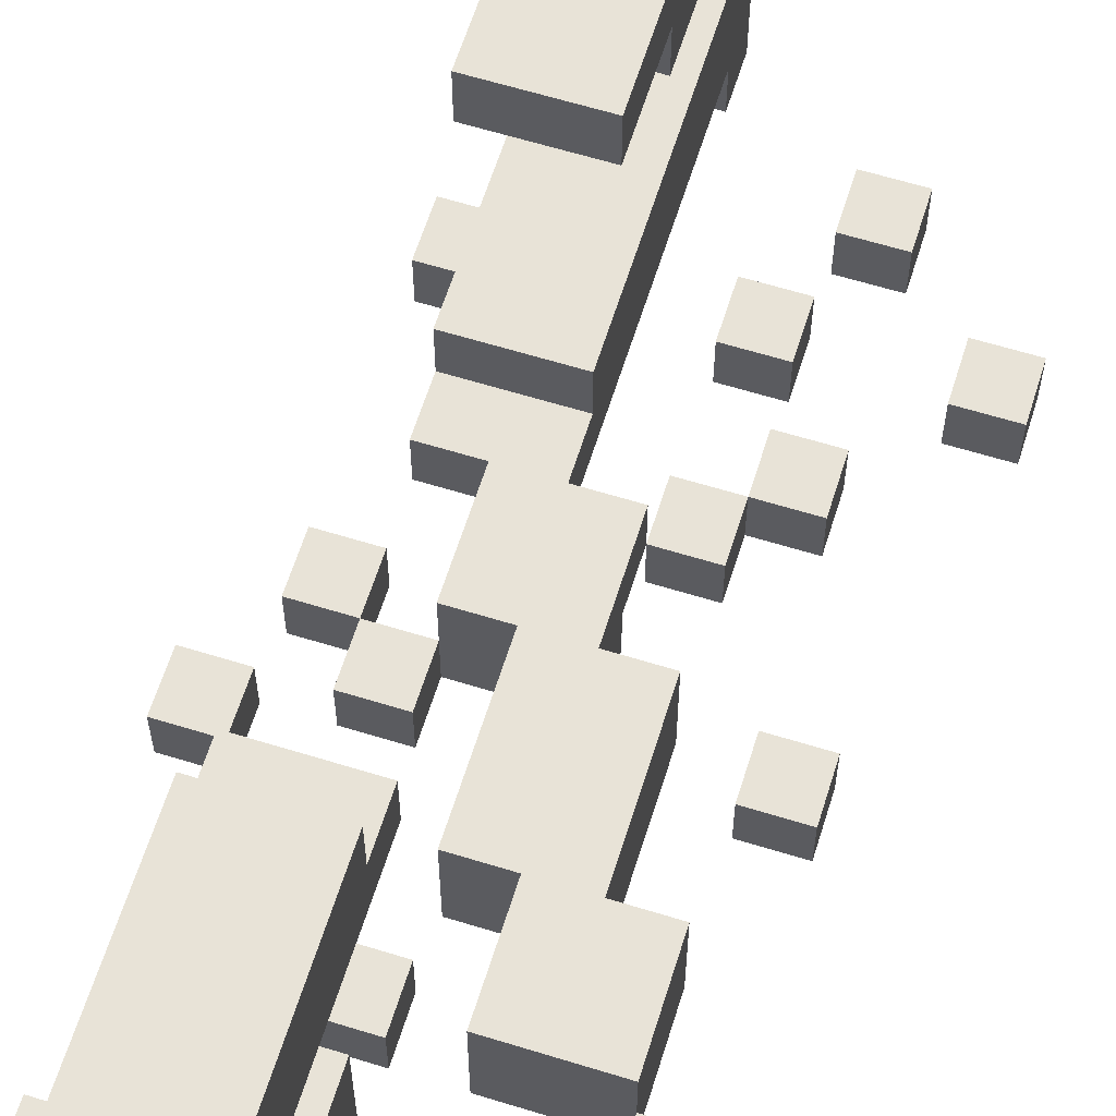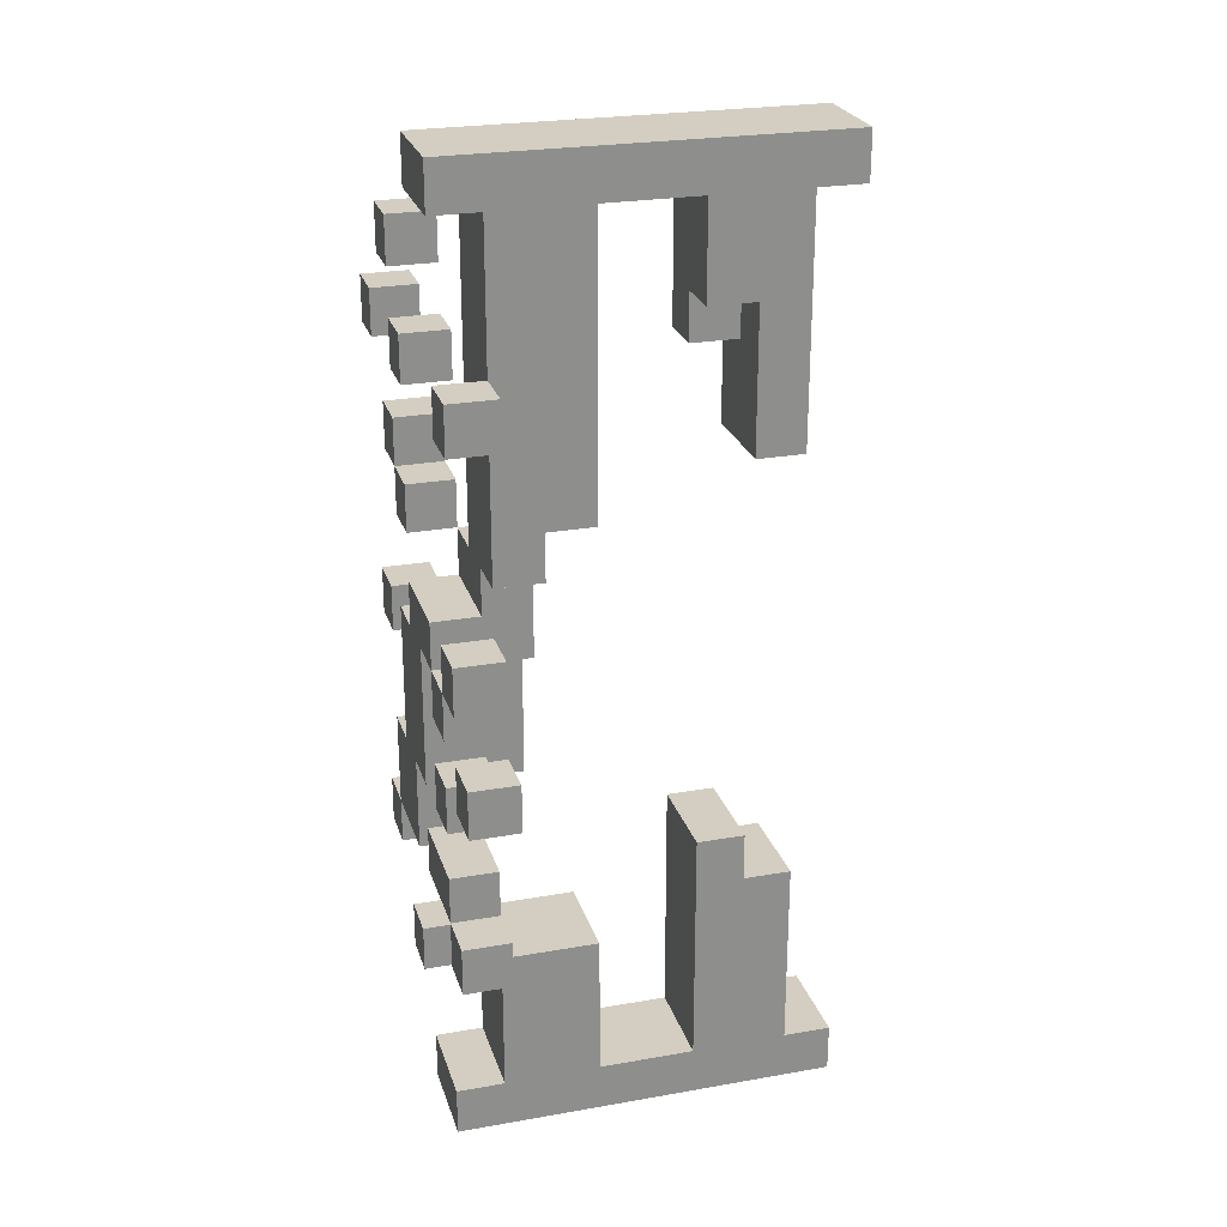
<metadata>
{"format":"obj","ext":"obj","renderer":"f3d","projection":"perspective","resolution":1024,"background":"white","views":[{"elev":62.4,"azim":-162.6,"up":"+Y"},{"elev":25.1,"azim":74.1,"up":"+Z"}]}
</metadata>
<code>
o
v -0.4 0 0.6
v -0.4 0 0.5
v -0.4 0.1 0.6
v -0.4 0.1 0.5
v -0.3 0 0
v -0.3 0 -0.1
v -0.3 0 -0.5
v -0.3 0 -0.6
v -0.3 0.1 0
v -0.3 0.1 -0.1
v -0.3 0.1 -0.5
v -0.3 0.1 -0.6
v -0.2 0 0.8
v -0.2 0 0.7
v -0.2 0 0.4
v -0.2 0 0.3
v -0.2 0 -0.3
v -0.2 0 -0.5
v -0.2 0.1 0.8
v -0.2 0.1 0.7
v -0.2 0.1 0.4
v -0.2 0.1 0.3
v -0.2 0.1 -0.5
v -0.2 0.2 -0.3
v -0.2 0.2 -0.5
v -0.1 0 0.6
v -0.1 0 0.5
v -0.1 0 0.3
v -0.1 0 0.2
v -0.1 0 0
v -0.1 0 -0.3
v -0.1 0 -0.7
v -0.1 0 -0.8
v -0.1 0.1 0.6
v -0.1 0.1 0.5
v -0.1 0.1 0.3
v -0.1 0.1 0.2
v -0.1 0.1 -0.7
v -0.1 0.1 -0.8
v -0.1 0.2 0
v -0.1 0.2 -0.3
v 0 0 0.1
v 0 0 0
v 0 0.1 0.2
v 0 0.1 0.1
v 0 0.2 0.2
v 0 0.2 0
v 0.1 0 1
v 0.1 0 0.9
v 0.1 0 -0.4
v 0.1 0 -0.5
v 0.1 0 -0.9
v 0.1 0 -1
v 0.1 0.1 0.9
v 0.1 0.1 0.2
v 0.1 0.1 -0.4
v 0.1 0.1 -0.5
v 0.1 0.1 -0.6
v 0.1 0.1 -0.9
v 0.1 0.2 0.3
v 0.1 0.2 0.2
v 0.1 0.3 0.9
v 0.1 0.3 0.3
v 0.1 0.3 -0.6
v 0.1 0.3 -0.9
v 0.1 0.5 0.9
v 0.1 0.5 0.6
v 0.1 0.5 -0.4
v 0.1 0.5 -0.9
v 0.1 0.6 0.6
v 0.1 0.6 0.4
v 0.1 0.6 -0.4
v 0.1 0.6 -0.5
v 0.1 0.7 0.9
v 0.1 0.7 0.4
v 0.1 0.7 -0.5
v 0.1 0.7 -0.9
v 0.1 0.8 1
v 0.1 0.8 0.9
v 0.1 0.8 -0.9
v 0.1 0.8 -1
v 0.2 0 0
v 0.2 0 -0.1
v 0.2 0 -0.2
v 0.2 0 -0.3
v 0.2 0.1 0
v 0.2 0.1 -0.1
v 0.2 0.1 -0.2
v 0.2 0.1 -0.3
v 0.3 0 0.6
v 0.3 0 0.5
v 0.3 0 0.1
v 0.3 0 0
v 0.3 0 -0.5
v 0.3 0 -0.6
v 0.3 0.1 0.6
v 0.3 0.1 0.5
v 0.3 0.1 0.1
v 0.3 0.1 0
v 0.3 0.1 -0.5
v 0.3 0.1 -0.6
v 0.4 0 -0.1
v 0.4 0 -0.2
v 0.4 0.1 -0.1
v 0.4 0.1 -0.2
v -0.3 0 0.6
v -0.3 0 0.5
v -0.3 0.1 0.6
v -0.3 0.1 0.5
v -0.2 0 0
v -0.2 0 -0.1
v -0.2 0 -0.5
v -0.2 0 -0.6
v -0.2 0.1 0
v -0.2 0.1 -0.1
v -0.2 0.1 -0.5
v -0.2 0.1 -0.6
v -0.1 0 0.8
v -0.1 0 0.7
v -0.1 0 0.4
v -0.1 0 0.3
v -0.1 0.1 0.8
v -0.1 0.1 0.7
v -0.1 0.1 0.4
v -0.1 0.1 0.3
v 0 0 0.6
v 0 0 0.5
v 0 0 0.3
v 0 0 0.2
v 0 0 -0.3
v 0 0 -0.5
v 0 0 -0.7
v 0 0 -0.8
v 0 0.1 0.6
v 0 0.1 0.5
v 0 0.1 0.3
v 0 0.1 0.2
v 0 0.1 -0.7
v 0 0.1 -0.8
v 0 0.2 -0.3
v 0 0.2 -0.5
v 0.1 0 0
v 0.1 0 -0.3
v 0.1 0.2 0
v 0.1 0.2 -0.3
v 0.2 0 0.1
v 0.2 0 0
v 0.2 0.1 0.2
v 0.2 0.1 0.1
v 0.2 0.1 0
v 0.2 0.2 0.2
v 0.2 0.2 0
v 0.2 0.5 0.7
v 0.2 0.5 0.6
v 0.2 0.6 0.7
v 0.2 0.6 0.6
v 0.3 0 1
v 0.3 0 0.9
v 0.3 0 0
v 0.3 0 -0.1
v 0.3 0 -0.2
v 0.3 0 -0.3
v 0.3 0 -0.4
v 0.3 0 -0.5
v 0.3 0 -0.9
v 0.3 0 -1
v 0.3 0.1 0.9
v 0.3 0.1 0.6
v 0.3 0.1 0.5
v 0.3 0.1 0.2
v 0.3 0.1 0
v 0.3 0.1 -0.1
v 0.3 0.1 -0.2
v 0.3 0.1 -0.3
v 0.3 0.1 -0.4
v 0.3 0.1 -0.5
v 0.3 0.1 -0.6
v 0.3 0.1 -0.9
v 0.3 0.2 0.3
v 0.3 0.2 0.2
v 0.3 0.3 0.9
v 0.3 0.3 0.3
v 0.3 0.3 -0.6
v 0.3 0.3 -0.9
v 0.3 0.5 0.9
v 0.3 0.5 0.7
v 0.3 0.5 -0.4
v 0.3 0.5 -0.9
v 0.3 0.6 0.7
v 0.3 0.6 0.4
v 0.3 0.6 -0.4
v 0.3 0.6 -0.5
v 0.3 0.7 0.9
v 0.3 0.7 0.4
v 0.3 0.7 -0.5
v 0.3 0.7 -0.9
v 0.3 0.8 1
v 0.3 0.8 0.9
v 0.3 0.8 -0.9
v 0.3 0.8 -1
v 0.4 0 0.6
v 0.4 0 0.5
v 0.4 0 0.1
v 0.4 0 0
v 0.4 0 -0.5
v 0.4 0 -0.6
v 0.4 0.1 0.6
v 0.4 0.1 0.5
v 0.4 0.1 0.1
v 0.4 0.1 0
v 0.4 0.1 -0.5
v 0.4 0.1 -0.6
v 0.5 0 -0.1
v 0.5 0 -0.2
v 0.5 0.1 -0.1
v 0.5 0.1 -0.2
v 0.1 0 1
v 0.1 0.8 1
v 0.3 0 1
v 0.3 0.8 1
v -0.2 0 0.8
v -0.2 0.1 0.8
v -0.1 0 0.8
v -0.1 0.1 0.8
v -0.4 0 0.6
v -0.4 0.1 0.6
v -0.3 0 0.6
v -0.3 0.1 0.6
v -0.1 0 0.6
v -0.1 0.1 0.6
v 0 0 0.6
v 0 0.1 0.6
v 0.3 0 0.6
v 0.3 0.1 0.6
v 0.4 0 0.6
v 0.4 0.1 0.6
v -0.2 0 0.4
v -0.2 0.1 0.4
v -0.1 0 0.4
v -0.1 0.1 0.4
v -0.1 0 0.3
v -0.1 0.1 0.3
v 0 0 0.3
v 0 0.1 0.3
v 0 0.1 0.2
v 0 0.2 0.2
v 0.1 0.1 0.2
v 0.1 0.2 0.2
v 0 0 0.1
v 0 0.1 0.1
v 0.2 0 0.1
v 0.2 0.1 0.1
v 0.3 0 0.1
v 0.3 0.1 0.1
v 0.4 0 0.1
v 0.4 0.1 0.1
v -0.3 0 0
v -0.3 0.1 0
v -0.2 0 0
v -0.2 0.1 0
v -0.1 0 0
v -0.1 0.2 0
v 0 0 0
v 0 0.2 0
v 0.2 0 0
v 0.2 0.1 0
v 0.3 0 0
v 0.3 0.1 0
v 0.4 0 -0.1
v 0.4 0.1 -0.1
v 0.5 0 -0.1
v 0.5 0.1 -0.1
v 0.2 0 -0.2
v 0.2 0.1 -0.2
v 0.3 0 -0.2
v 0.3 0.1 -0.2
v -0.2 0 -0.3
v -0.2 0.2 -0.3
v -0.1 0 -0.3
v -0.1 0.2 -0.3
v 0.1 0 -0.4
v 0.1 0.1 -0.4
v 0.1 0.5 -0.4
v 0.1 0.6 -0.4
v 0.3 0 -0.4
v 0.3 0.1 -0.4
v 0.3 0.5 -0.4
v 0.3 0.6 -0.4
v -0.3 0 -0.5
v -0.3 0.1 -0.5
v -0.2 0 -0.5
v -0.2 0.1 -0.5
v 0.1 0.6 -0.5
v 0.1 0.7 -0.5
v 0.3 0 -0.5
v 0.3 0.1 -0.5
v 0.3 0.6 -0.5
v 0.3 0.7 -0.5
v 0.4 0 -0.5
v 0.4 0.1 -0.5
v 0.1 0.1 -0.6
v 0.1 0.3 -0.6
v 0.3 0.1 -0.6
v 0.3 0.3 -0.6
v -0.1 0 -0.7
v -0.1 0.1 -0.7
v 0 0 -0.7
v 0 0.1 -0.7
v 0.1 0 -0.9
v 0.1 0.1 -0.9
v 0.1 0.3 -0.9
v 0.1 0.5 -0.9
v 0.1 0.7 -0.9
v 0.1 0.8 -0.9
v 0.3 0 -0.9
v 0.3 0.1 -0.9
v 0.3 0.3 -0.9
v 0.3 0.5 -0.9
v 0.3 0.7 -0.9
v 0.3 0.8 -0.9
v 0.1 0 0.9
v 0.1 0.1 0.9
v 0.1 0.3 0.9
v 0.1 0.5 0.9
v 0.1 0.7 0.9
v 0.1 0.8 0.9
v 0.3 0 0.9
v 0.3 0.1 0.9
v 0.3 0.3 0.9
v 0.3 0.5 0.9
v 0.3 0.7 0.9
v 0.3 0.8 0.9
v -0.2 0 0.7
v -0.2 0.1 0.7
v -0.1 0 0.7
v -0.1 0.1 0.7
v 0.2 0.5 0.7
v 0.2 0.6 0.7
v 0.3 0.5 0.7
v 0.3 0.6 0.7
v 0.1 0.5 0.6
v 0.1 0.6 0.6
v 0.2 0.5 0.6
v 0.2 0.6 0.6
v -0.4 0 0.5
v -0.4 0.1 0.5
v -0.3 0 0.5
v -0.3 0.1 0.5
v -0.1 0 0.5
v -0.1 0.1 0.5
v 0 0 0.5
v 0 0.1 0.5
v 0.3 0 0.5
v 0.3 0.1 0.5
v 0.4 0 0.5
v 0.4 0.1 0.5
v 0.1 0.6 0.4
v 0.1 0.7 0.4
v 0.3 0.6 0.4
v 0.3 0.7 0.4
v -0.2 0 0.3
v -0.2 0.1 0.3
v -0.1 0 0.3
v -0.1 0.1 0.3
v 0.1 0.2 0.3
v 0.1 0.3 0.3
v 0.3 0.2 0.3
v 0.3 0.3 0.3
v -0.1 0 0.2
v -0.1 0.1 0.2
v 0 0 0.2
v 0 0.1 0.2
v 0.2 0.1 0.2
v 0.2 0.2 0.2
v 0.3 0.1 0.2
v 0.3 0.2 0.2
v 0.1 0 0
v 0.1 0.2 0
v 0.2 0 0
v 0.2 0.1 0
v 0.2 0.2 0
v 0.3 0 0
v 0.3 0.1 0
v 0.4 0 0
v 0.4 0.1 0
v -0.3 0 -0.1
v -0.3 0.1 -0.1
v -0.2 0 -0.1
v -0.2 0.1 -0.1
v 0.2 0 -0.1
v 0.2 0.1 -0.1
v 0.3 0 -0.1
v 0.3 0.1 -0.1
v 0.4 0 -0.2
v 0.4 0.1 -0.2
v 0.5 0 -0.2
v 0.5 0.1 -0.2
v 0 0 -0.3
v 0 0.2 -0.3
v 0.1 0 -0.3
v 0.1 0.2 -0.3
v 0.2 0 -0.3
v 0.2 0.1 -0.3
v 0.3 0 -0.3
v 0.3 0.1 -0.3
v -0.2 0 -0.5
v -0.2 0.1 -0.5
v -0.2 0.2 -0.5
v 0 0 -0.5
v 0 0.2 -0.5
v 0.1 0 -0.5
v 0.1 0.1 -0.5
v 0.3 0 -0.5
v 0.3 0.1 -0.5
v -0.3 0 -0.6
v -0.3 0.1 -0.6
v -0.2 0 -0.6
v -0.2 0.1 -0.6
v 0.3 0 -0.6
v 0.3 0.1 -0.6
v 0.4 0 -0.6
v 0.4 0.1 -0.6
v -0.1 0 -0.8
v -0.1 0.1 -0.8
v 0 0 -0.8
v 0 0.1 -0.8
v 0.1 0 -1
v 0.1 0.8 -1
v 0.3 0 -1
v 0.3 0.8 -1
v 0.1 0 1
v 0.3 0 1
v 0.1 0 0.9
v 0.3 0 0.9
v -0.2 0 0.8
v -0.1 0 0.8
v -0.2 0 0.7
v -0.1 0 0.7
v -0.4 0 0.6
v -0.3 0 0.6
v -0.1 0 0.6
v 0 0 0.6
v 0.3 0 0.6
v 0.4 0 0.6
v -0.4 0 0.5
v -0.3 0 0.5
v -0.1 0 0.5
v 0 0 0.5
v 0.3 0 0.5
v 0.4 0 0.5
v -0.2 0 0.4
v -0.1 0 0.4
v -0.2 0 0.3
v -0.1 0 0.3
v 0 0 0.3
v -0.1 0 0.2
v 0 0 0.2
v 0 0 0.1
v 0.2 0 0.1
v 0.3 0 0.1
v 0.4 0 0.1
v -0.3 0 0
v -0.2 0 0
v -0.1 0 0
v 0 0 0
v 0.1 0 0
v 0.2 0 0
v 0.3 0 0
v 0.4 0 0
v -0.3 0 -0.1
v -0.2 0 -0.1
v 0.2 0 -0.1
v 0.3 0 -0.1
v 0.4 0 -0.1
v 0.5 0 -0.1
v 0.2 0 -0.2
v 0.3 0 -0.2
v 0.4 0 -0.2
v 0.5 0 -0.2
v -0.2 0 -0.3
v -0.1 0 -0.3
v 0 0 -0.3
v 0.1 0 -0.3
v 0.2 0 -0.3
v 0.3 0 -0.3
v 0.1 0 -0.4
v 0.3 0 -0.4
v -0.3 0 -0.5
v -0.2 0 -0.5
v 0 0 -0.5
v 0.1 0 -0.5
v 0.3 0 -0.5
v 0.4 0 -0.5
v -0.3 0 -0.6
v -0.2 0 -0.6
v 0.3 0 -0.6
v 0.4 0 -0.6
v -0.1 0 -0.7
v 0 0 -0.7
v -0.1 0 -0.8
v 0 0 -0.8
v 0.1 0 -0.9
v 0.3 0 -0.9
v 0.1 0 -1
v 0.3 0 -1
v 0.1 0.1 0.9
v 0.3 0.1 0.9
v 0.3 0.1 0.6
v 0.3 0.1 0.5
v 0 0.1 0.2
v 0.1 0.1 0.2
v 0.2 0.1 0.2
v 0.3 0.1 0.2
v 0 0.1 0.1
v 0.2 0.1 0.1
v 0.1 0.1 -0.6
v 0.3 0.1 -0.6
v 0.1 0.1 -0.9
v 0.3 0.1 -0.9
v 0.1 0.5 0.9
v 0.3 0.5 0.9
v 0.2 0.5 0.7
v 0.3 0.5 0.7
v 0.1 0.5 0.6
v 0.2 0.5 0.6
v 0.1 0.5 -0.4
v 0.3 0.5 -0.4
v 0.1 0.5 -0.9
v 0.3 0.5 -0.9
v 0.2 0.6 0.7
v 0.3 0.6 0.7
v 0.1 0.6 0.6
v 0.2 0.6 0.6
v 0.1 0.6 0.4
v 0.3 0.6 0.4
v -0.2 0.1 0.8
v -0.1 0.1 0.8
v -0.2 0.1 0.7
v -0.1 0.1 0.7
v -0.4 0.1 0.6
v -0.3 0.1 0.6
v -0.1 0.1 0.6
v 0 0.1 0.6
v 0.3 0.1 0.6
v 0.4 0.1 0.6
v -0.4 0.1 0.5
v -0.3 0.1 0.5
v -0.1 0.1 0.5
v 0 0.1 0.5
v 0.3 0.1 0.5
v 0.4 0.1 0.5
v -0.2 0.1 0.4
v -0.1 0.1 0.4
v -0.2 0.1 0.3
v -0.1 0.1 0.3
v 0 0.1 0.3
v -0.1 0.1 0.2
v 0 0.1 0.2
v 0.3 0.1 0.1
v 0.4 0.1 0.1
v -0.3 0.1 0
v -0.2 0.1 0
v 0.2 0.1 0
v 0.3 0.1 0
v 0.4 0.1 0
v -0.3 0.1 -0.1
v -0.2 0.1 -0.1
v 0.2 0.1 -0.1
v 0.3 0.1 -0.1
v 0.4 0.1 -0.1
v 0.5 0.1 -0.1
v 0.2 0.1 -0.2
v 0.3 0.1 -0.2
v 0.4 0.1 -0.2
v 0.5 0.1 -0.2
v 0.2 0.1 -0.3
v 0.3 0.1 -0.3
v 0.1 0.1 -0.4
v 0.3 0.1 -0.4
v -0.3 0.1 -0.5
v -0.2 0.1 -0.5
v 0.1 0.1 -0.5
v 0.3 0.1 -0.5
v 0.4 0.1 -0.5
v -0.3 0.1 -0.6
v -0.2 0.1 -0.6
v 0.3 0.1 -0.6
v 0.4 0.1 -0.6
v -0.1 0.1 -0.7
v 0 0.1 -0.7
v -0.1 0.1 -0.8
v 0 0.1 -0.8
v 0.1 0.2 0.3
v 0.3 0.2 0.3
v 0 0.2 0.2
v 0.1 0.2 0.2
v 0.2 0.2 0.2
v 0.3 0.2 0.2
v -0.1 0.2 0
v 0 0.2 0
v 0.1 0.2 0
v 0.2 0.2 0
v -0.2 0.2 -0.3
v -0.1 0.2 -0.3
v 0 0.2 -0.3
v 0.1 0.2 -0.3
v -0.2 0.2 -0.5
v 0 0.2 -0.5
v 0.1 0.3 0.9
v 0.3 0.3 0.9
v 0.1 0.3 0.3
v 0.3 0.3 0.3
v 0.1 0.3 -0.6
v 0.3 0.3 -0.6
v 0.1 0.3 -0.9
v 0.3 0.3 -0.9
v 0.1 0.6 -0.4
v 0.3 0.6 -0.4
v 0.1 0.6 -0.5
v 0.3 0.6 -0.5
v 0.1 0.7 0.9
v 0.3 0.7 0.9
v 0.1 0.7 0.4
v 0.3 0.7 0.4
v 0.1 0.7 -0.5
v 0.3 0.7 -0.5
v 0.1 0.7 -0.9
v 0.3 0.7 -0.9
v 0.1 0.8 1
v 0.3 0.8 1
v 0.1 0.8 0.9
v 0.3 0.8 0.9
v 0.1 0.8 -0.9
v 0.3 0.8 -0.9
v 0.1 0.8 -1
v 0.3 0.8 -1
f 3 2 1
f 4 2 3
f 9 6 5
f 10 6 9
f 11 8 7
f 12 8 11
f 19 14 13
f 20 14 19
f 21 16 15
f 22 16 21
f 23 18 17
f 24 23 17
f 25 23 24
f 34 27 26
f 35 27 34
f 36 29 28
f 37 29 36
f 38 33 32
f 39 33 38
f 40 31 30
f 41 31 40
f 45 43 42
f 46 45 44
f 47 43 45
f 47 45 46
f 54 49 48
f 56 51 50
f 57 51 56
f 59 53 52
f 60 55 54
f 61 55 60
f 62 54 48
f 62 60 54
f 63 60 62
f 64 59 58
f 65 53 59
f 65 59 64
f 66 62 48
f 69 53 65
f 70 67 66
f 72 69 68
f 73 69 72
f 74 71 70
f 74 66 48
f 74 70 66
f 75 71 74
f 76 69 73
f 77 53 69
f 77 69 76
f 78 74 48
f 79 74 78
f 80 53 77
f 81 53 80
f 86 83 82
f 87 83 86
f 88 85 84
f 89 85 88
f 96 91 90
f 97 91 96
f 98 93 92
f 99 93 98
f 100 95 94
f 101 95 100
f 104 103 102
f 105 103 104
f 106 107 108
f 108 107 109
f 110 111 114
f 114 111 115
f 112 113 116
f 116 113 117
f 118 119 122
f 122 119 123
f 120 121 124
f 124 121 125
f 126 127 134
f 134 127 135
f 128 129 136
f 136 129 137
f 132 133 138
f 138 133 139
f 130 131 140
f 140 131 141
f 142 143 144
f 144 143 145
f 146 147 149
f 149 147 150
f 148 149 151
f 149 150 151
f 151 150 152
f 153 154 155
f 155 154 156
f 157 158 167
f 159 160 171
f 171 160 172
f 161 162 173
f 173 162 174
f 163 164 175
f 175 164 176
f 165 166 178
f 169 170 179
f 167 168 179
f 168 169 179
f 179 170 180
f 157 167 181
f 167 179 181
f 181 179 182
f 177 178 183
f 178 166 184
f 183 178 184
f 157 181 185
f 184 166 188
f 185 186 189
f 187 188 191
f 191 188 192
f 189 190 193
f 157 185 193
f 185 189 193
f 193 190 194
f 192 188 195
f 188 166 196
f 195 188 196
f 157 193 197
f 197 193 198
f 196 166 199
f 199 166 200
f 201 202 207
f 207 202 208
f 203 204 209
f 209 204 210
f 205 206 211
f 211 206 212
f 213 214 215
f 215 214 216
f 219 218 217
f 220 218 219
f 223 222 221
f 224 222 223
f 227 226 225
f 228 226 227
f 231 230 229
f 232 230 231
f 235 234 233
f 236 234 235
f 239 238 237
f 240 238 239
f 243 242 241
f 244 242 243
f 247 246 245
f 248 246 247
f 251 250 249
f 252 250 251
f 255 254 253
f 256 254 255
f 259 258 257
f 260 258 259
f 263 262 261
f 264 262 263
f 267 266 265
f 268 266 267
f 271 270 269
f 272 270 271
f 275 274 273
f 276 274 275
f 279 278 277
f 280 278 279
f 285 282 281
f 286 282 285
f 287 284 283
f 288 284 287
f 291 290 289
f 292 290 291
f 297 294 293
f 298 294 297
f 299 296 295
f 300 296 299
f 303 302 301
f 304 302 303
f 307 306 305
f 308 306 307
f 315 310 309
f 316 310 315
f 317 312 311
f 318 312 317
f 319 314 313
f 320 314 319
f 321 322 327
f 327 322 328
f 323 324 329
f 329 324 330
f 325 326 331
f 331 326 332
f 333 334 335
f 335 334 336
f 337 338 339
f 339 338 340
f 341 342 343
f 343 342 344
f 345 346 347
f 347 346 348
f 349 350 351
f 351 350 352
f 353 354 355
f 355 354 356
f 357 358 359
f 359 358 360
f 361 362 363
f 363 362 364
f 365 366 367
f 367 366 368
f 369 370 371
f 371 370 372
f 373 374 375
f 375 374 376
f 377 378 379
f 379 378 380
f 380 378 381
f 382 383 384
f 384 383 385
f 386 387 388
f 388 387 389
f 390 391 392
f 392 391 393
f 394 395 396
f 396 395 397
f 398 399 400
f 400 399 401
f 402 403 404
f 404 403 405
f 406 407 409
f 407 408 409
f 409 408 410
f 411 412 413
f 413 412 414
f 415 416 417
f 417 416 418
f 419 420 421
f 421 420 422
f 423 424 425
f 425 424 426
f 427 428 429
f 429 428 430
f 433 432 431
f 434 432 433
f 437 436 435
f 438 436 437
f 445 440 439
f 446 440 445
f 447 442 441
f 448 442 447
f 449 444 443
f 450 444 449
f 453 452 451
f 454 452 453
f 456 455 454
f 457 455 456
f 465 459 458
f 466 459 465
f 467 459 466
f 468 461 460
f 469 461 468
f 470 463 462
f 471 463 470
f 472 468 467
f 473 468 472
f 478 475 474
f 479 475 478
f 481 465 464
f 481 466 465
f 482 466 481
f 483 466 482
f 484 477 476
f 485 477 484
f 489 481 480
f 489 482 481
f 490 482 489
f 491 487 486
f 492 487 491
f 494 489 488
f 495 489 494
f 496 493 492
f 497 493 496
f 500 499 498
f 501 499 500
f 504 503 502
f 505 503 504
f 508 507 506
f 509 508 506
f 511 509 506
f 512 509 511
f 513 509 512
f 514 511 510
f 514 512 511
f 515 512 514
f 518 517 516
f 519 517 518
f 522 521 520
f 523 521 522
f 524 522 520
f 525 522 524
f 528 527 526
f 529 527 528
f 533 531 530
f 534 533 532
f 535 531 533
f 535 533 534
f 536 537 538
f 538 537 539
f 540 541 546
f 546 541 547
f 542 543 548
f 548 543 549
f 544 545 550
f 550 545 551
f 552 553 554
f 554 553 555
f 555 556 557
f 557 556 558
f 559 560 564
f 564 560 565
f 561 562 566
f 566 562 567
f 563 564 568
f 568 564 569
f 570 571 574
f 574 571 575
f 572 573 576
f 576 573 577
f 578 579 582
f 582 579 583
f 580 581 585
f 585 581 586
f 583 584 587
f 587 584 588
f 589 590 591
f 591 590 592
f 593 594 596
f 596 594 597
f 597 594 598
f 595 596 600
f 596 597 600
f 600 597 601
f 601 597 602
f 599 600 604
f 600 601 604
f 604 601 605
f 605 601 606
f 603 604 607
f 604 605 607
f 607 605 608
f 609 610 611
f 611 610 612
f 613 614 615
f 615 614 616
f 617 618 619
f 619 618 620
f 621 622 623
f 623 622 624
f 625 626 627
f 627 626 628
f 629 630 631
f 631 630 632
f 633 634 635
f 635 634 636

</code>
